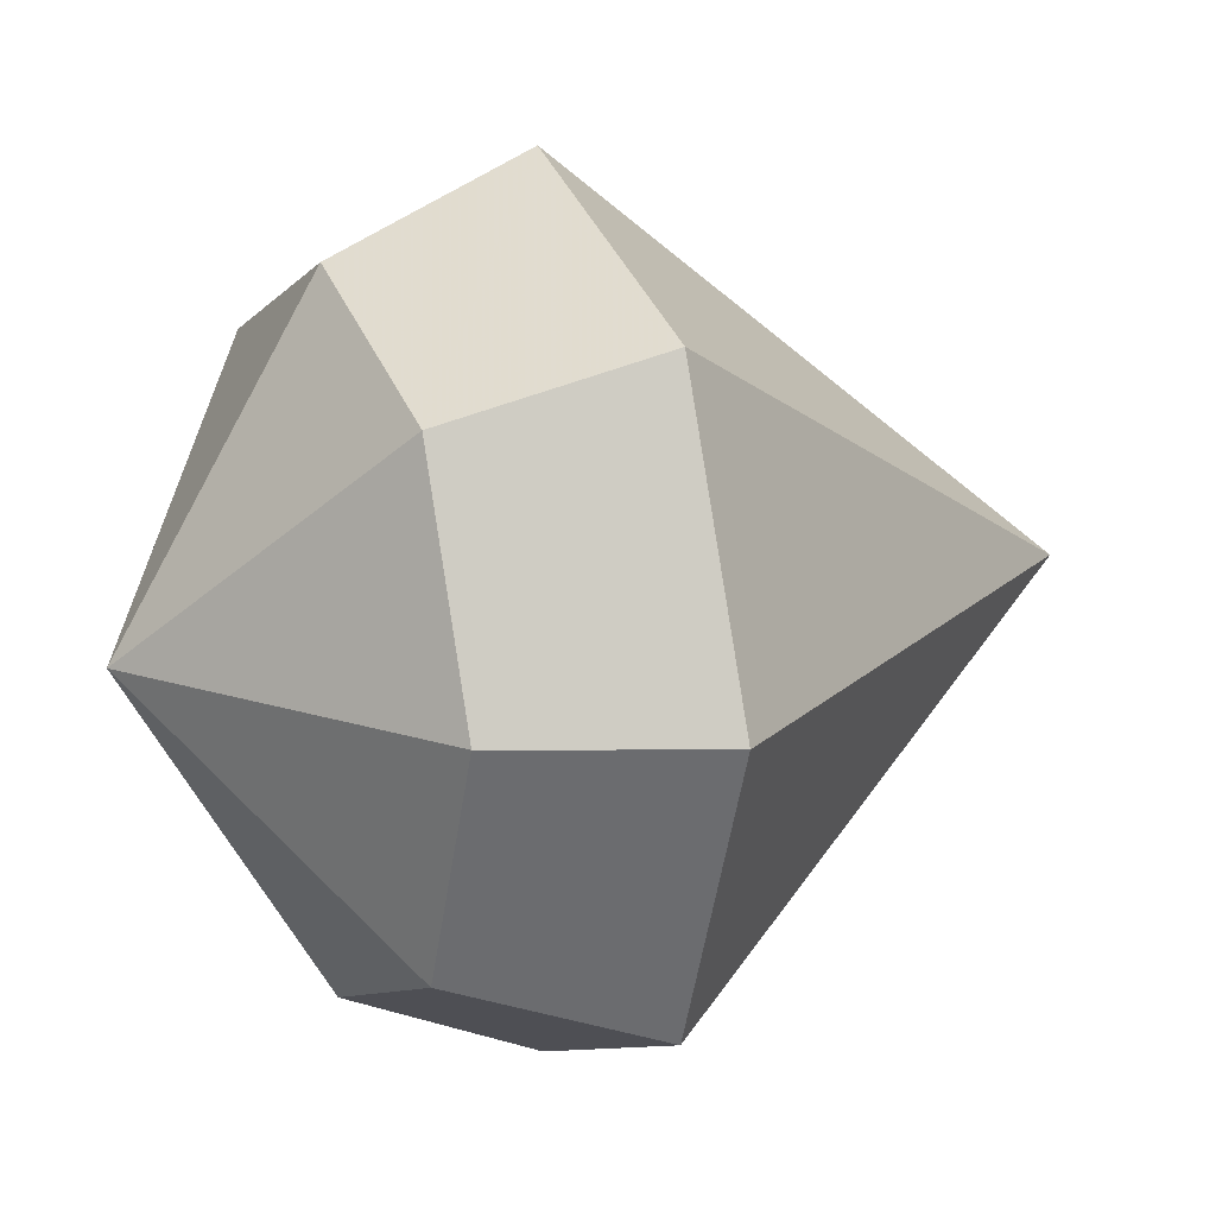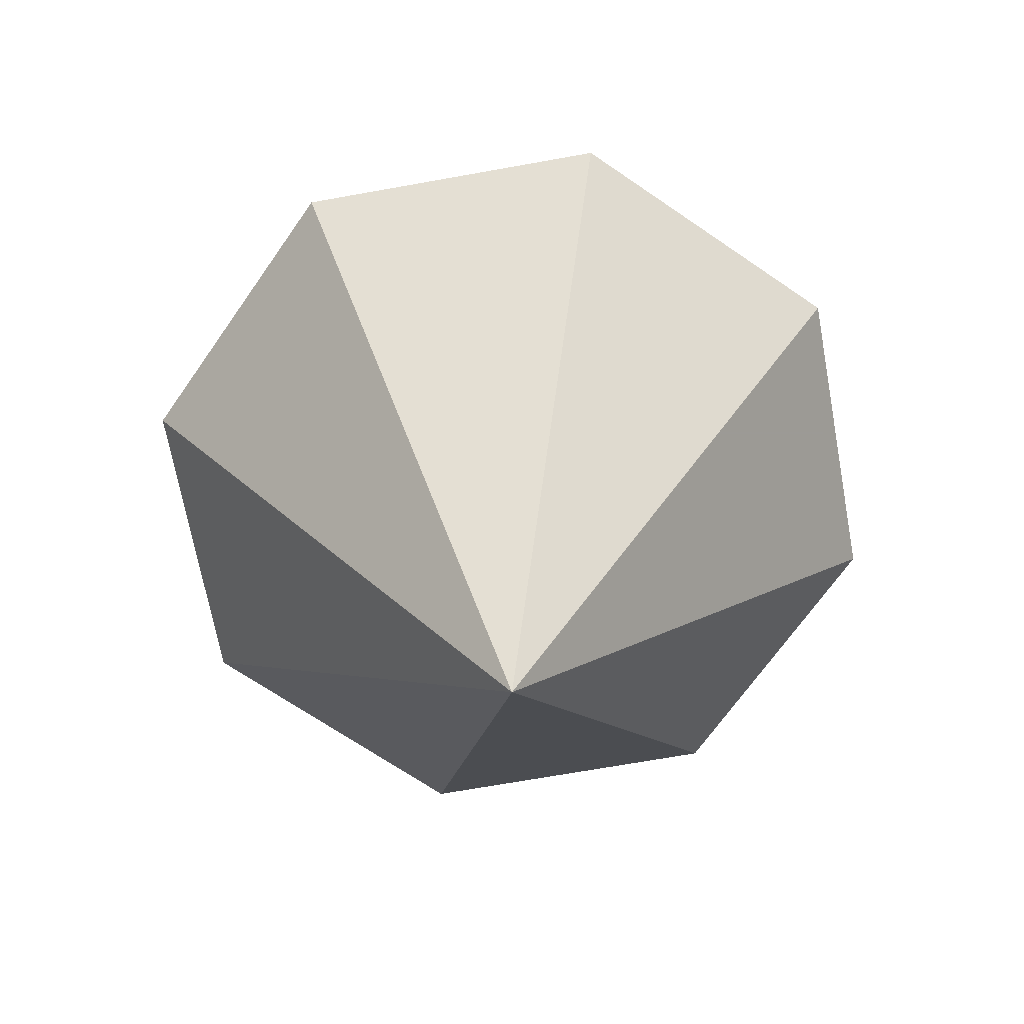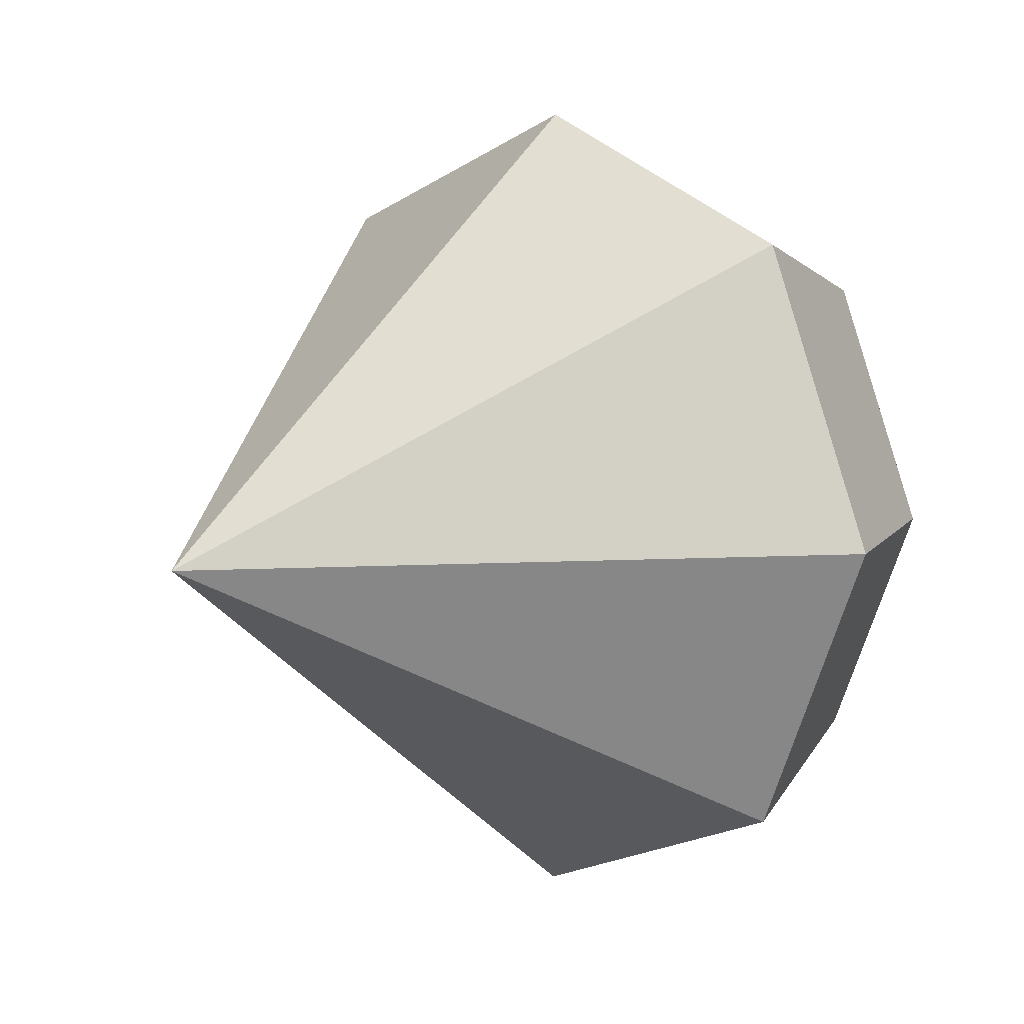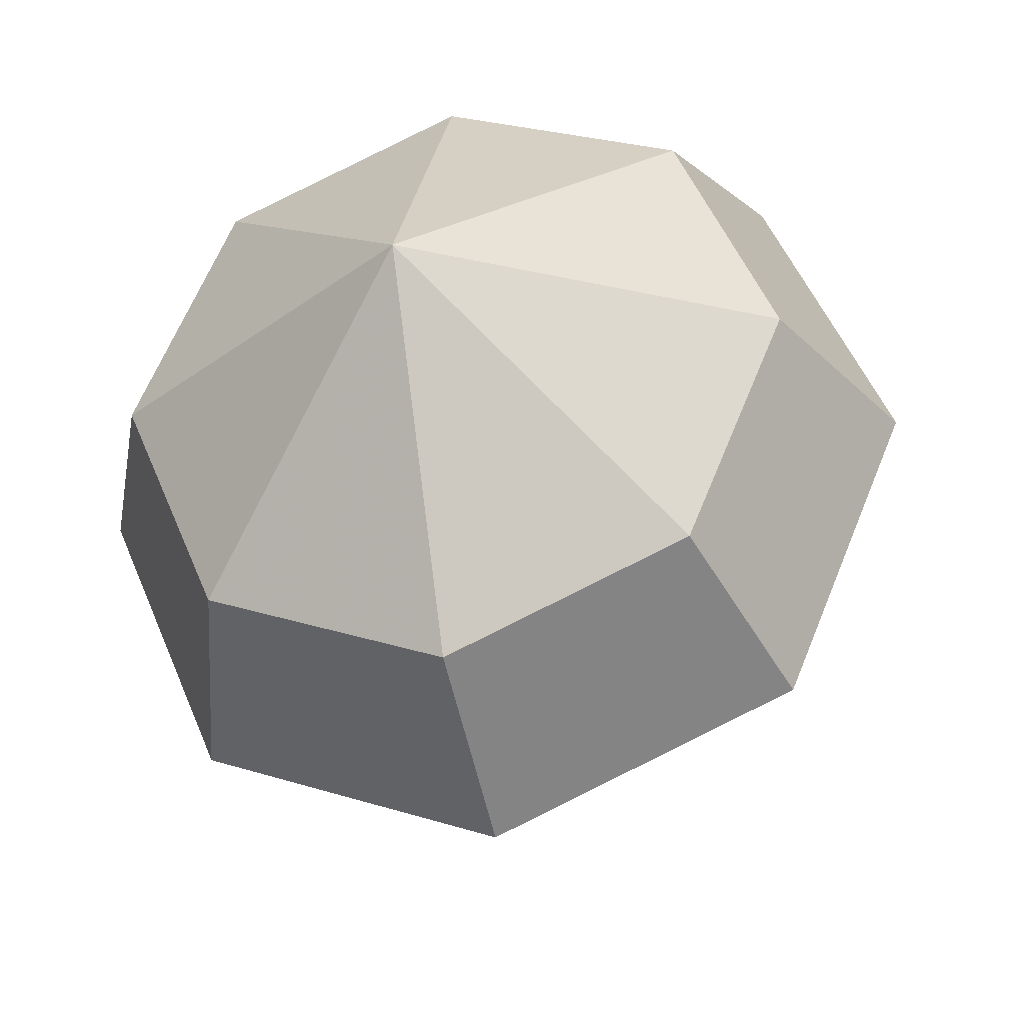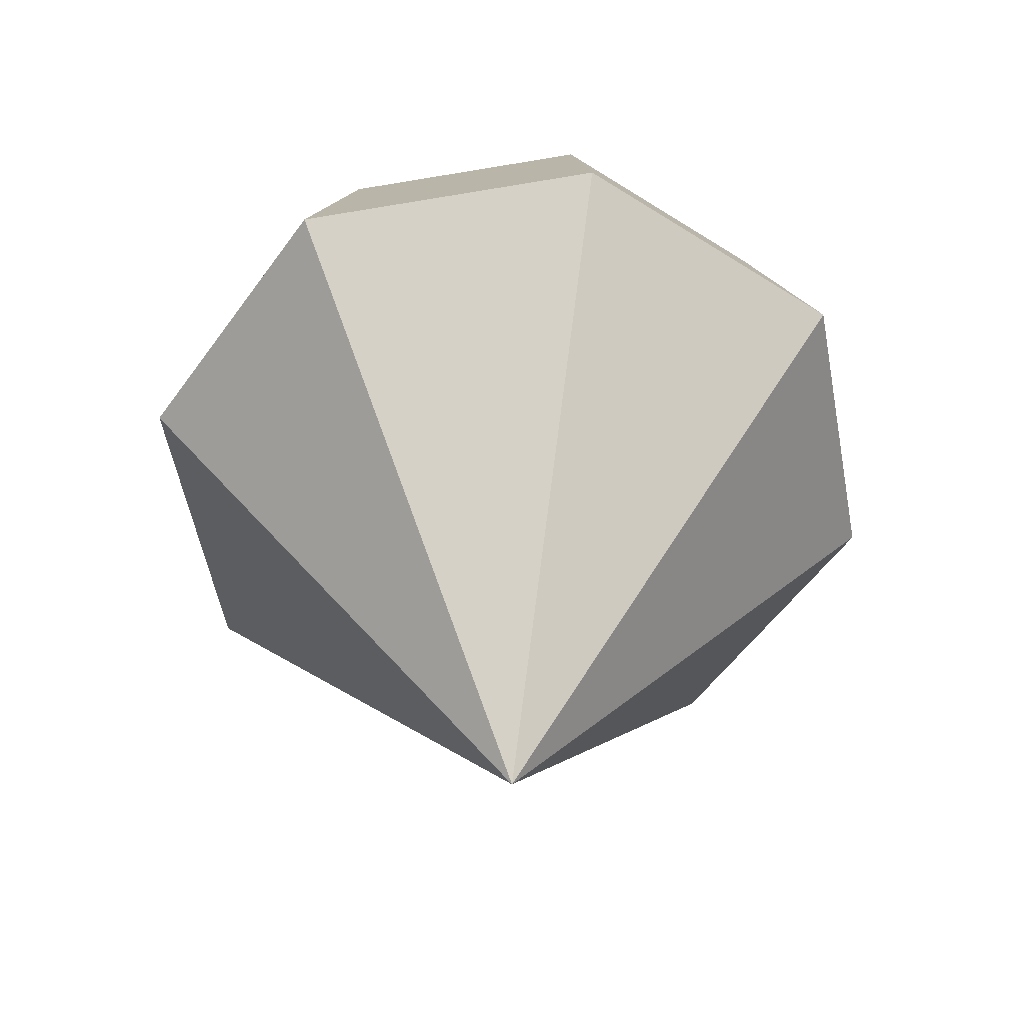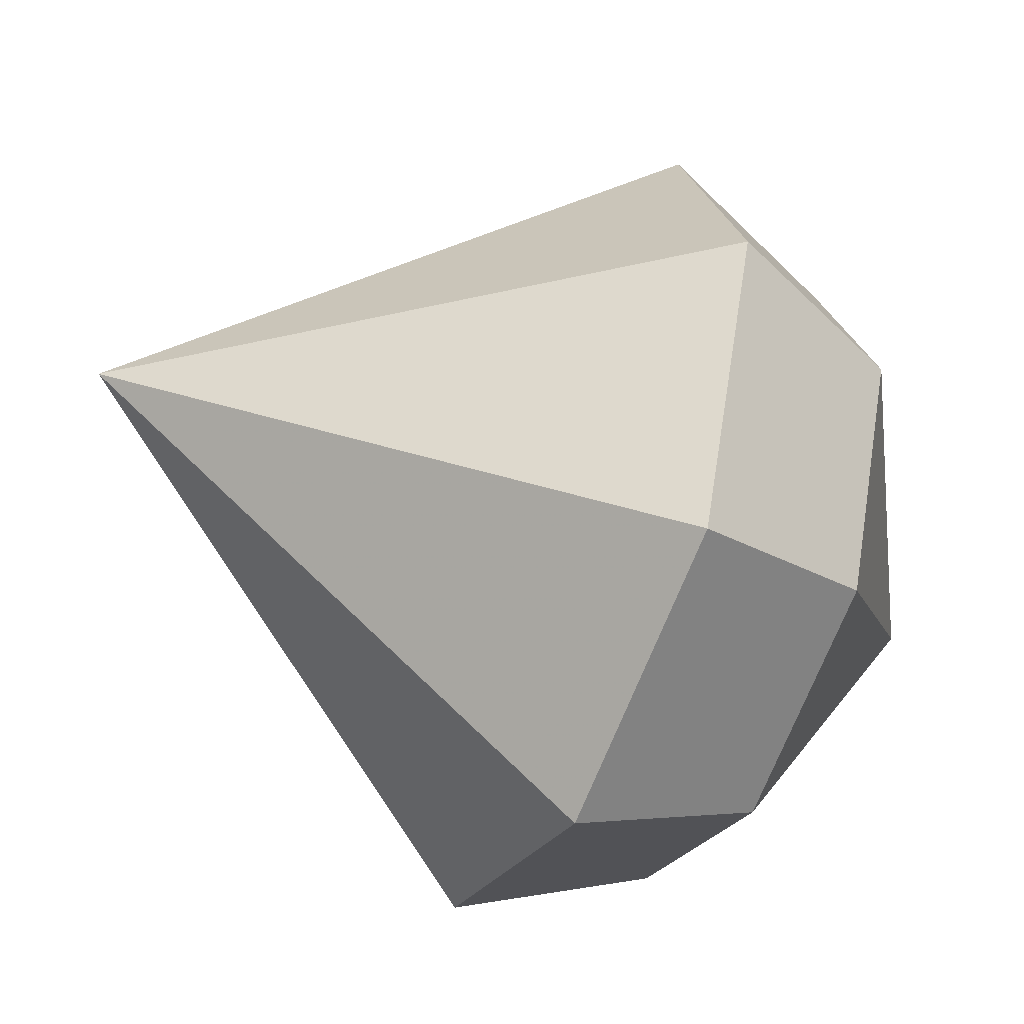
<metadata>
{"format":"obj","ext":"obj","renderer":"f3d","projection":"perspective","resolution":1024,"background":"white","views":[{"elev":15.6,"azim":-114.1,"up":"+Z"},{"elev":-67.3,"azim":-57.2,"up":"+Y"},{"elev":9.7,"azim":44.2,"up":"+Z"},{"elev":-33.6,"azim":-166.1,"up":"+Z"},{"elev":-53.4,"azim":-57.0,"up":"+Y"},{"elev":-48.3,"azim":65.9,"up":"+Z"}]}
</metadata>
<code>
o crystal_b
v 0 -0.5 0.5
v 0 -0.5 -0.5
v 0 0.5 0
v -2.283 2.269 -2.283
v -4.079 0.3375 0
v -3.229 2.269 0
v -2.884 0.3375 -2.884
v -3.229 2.269 0
v -2.884 0.3375 2.884
v -2.283 2.269 2.283
v -4.079 0.3375 0
v -2.283 2.269 2.283
v 0 0.3375 4.079
v 0 2.269 3.229
v -2.884 0.3375 2.884
v 0 2.269 3.229
v 2.884 0.3375 2.884
v 2.283 2.269 2.283
v 0 0.3375 4.079
v 2.283 2.269 2.283
v 4.079 0.3375 0
v 3.229 2.269 0
v 2.884 0.3375 2.884
v 3.229 2.269 0
v 2.884 0.3375 -2.884
v 2.283 2.269 -2.283
v 4.079 0.3375 0
v 2.283 2.269 -2.283
v 0 0.3375 -4.079
v 0 2.269 -3.229
v 2.884 0.3375 -2.884
v 0 2.269 -3.229
v -2.884 0.3375 -2.884
v -2.283 2.269 -2.283
v 0 0.3375 -4.079
v -4.079 0.3375 0
v -2.884 0.3375 -2.884
v 0 -4.812 -1e-06
v -2.884 0.3375 2.884
v -4.079 0.3375 0
v 0 -4.812 -1e-06
v 0 0.3375 4.079
v -2.884 0.3375 2.884
v 0 -4.812 -1e-06
v 2.884 0.3375 2.884
v 0 0.3375 4.079
v 0 -4.812 -1e-06
v 4.079 0.3375 0
v 2.884 0.3375 2.884
v 0 -4.812 -1e-06
v 2.884 0.3375 -2.884
v 4.079 0.3375 0
v 0 -4.812 -1e-06
v 0 0.3375 -4.079
v 2.884 0.3375 -2.884
v 0 -4.812 -1e-06
v -2.884 0.3375 -2.884
v 0 0.3375 -4.079
v 0 -4.812 -1e-06
v -2.283 2.269 -2.283
v -3.229 2.269 0
v 0 4.2 1e-06
v -3.229 2.269 0
v -2.283 2.269 2.283
v 0 4.2 1e-06
v -2.283 2.269 2.283
v 0 2.269 3.229
v 0 4.2 1e-06
v 0 2.269 3.229
v 2.283 2.269 2.283
v 0 4.2 1e-06
v 2.283 2.269 2.283
v 3.229 2.269 0
v 0 4.2 1e-06
v 3.229 2.269 0
v 2.283 2.269 -2.283
v 0 4.2 1e-06
v 2.283 2.269 -2.283
v 0 2.269 -3.229
v 0 4.2 1e-06
v 0 2.269 -3.229
v -2.283 2.269 -2.283
v 0 4.2 1e-06
f 1 2 3
f 4 5 6
f 4 7 5
f 8 9 10
f 8 11 9
f 12 13 14
f 12 15 13
f 16 17 18
f 16 19 17
f 20 21 22
f 20 23 21
f 24 25 26
f 24 27 25
f 28 29 30
f 28 31 29
f 32 33 34
f 32 35 33
f 36 37 38
f 39 40 41
f 42 43 44
f 45 46 47
f 48 49 50
f 51 52 53
f 54 55 56
f 57 58 59
f 60 61 62
f 63 64 65
f 66 67 68
f 69 70 71
f 72 73 74
f 75 76 77
f 78 79 80
f 81 82 83

</code>
